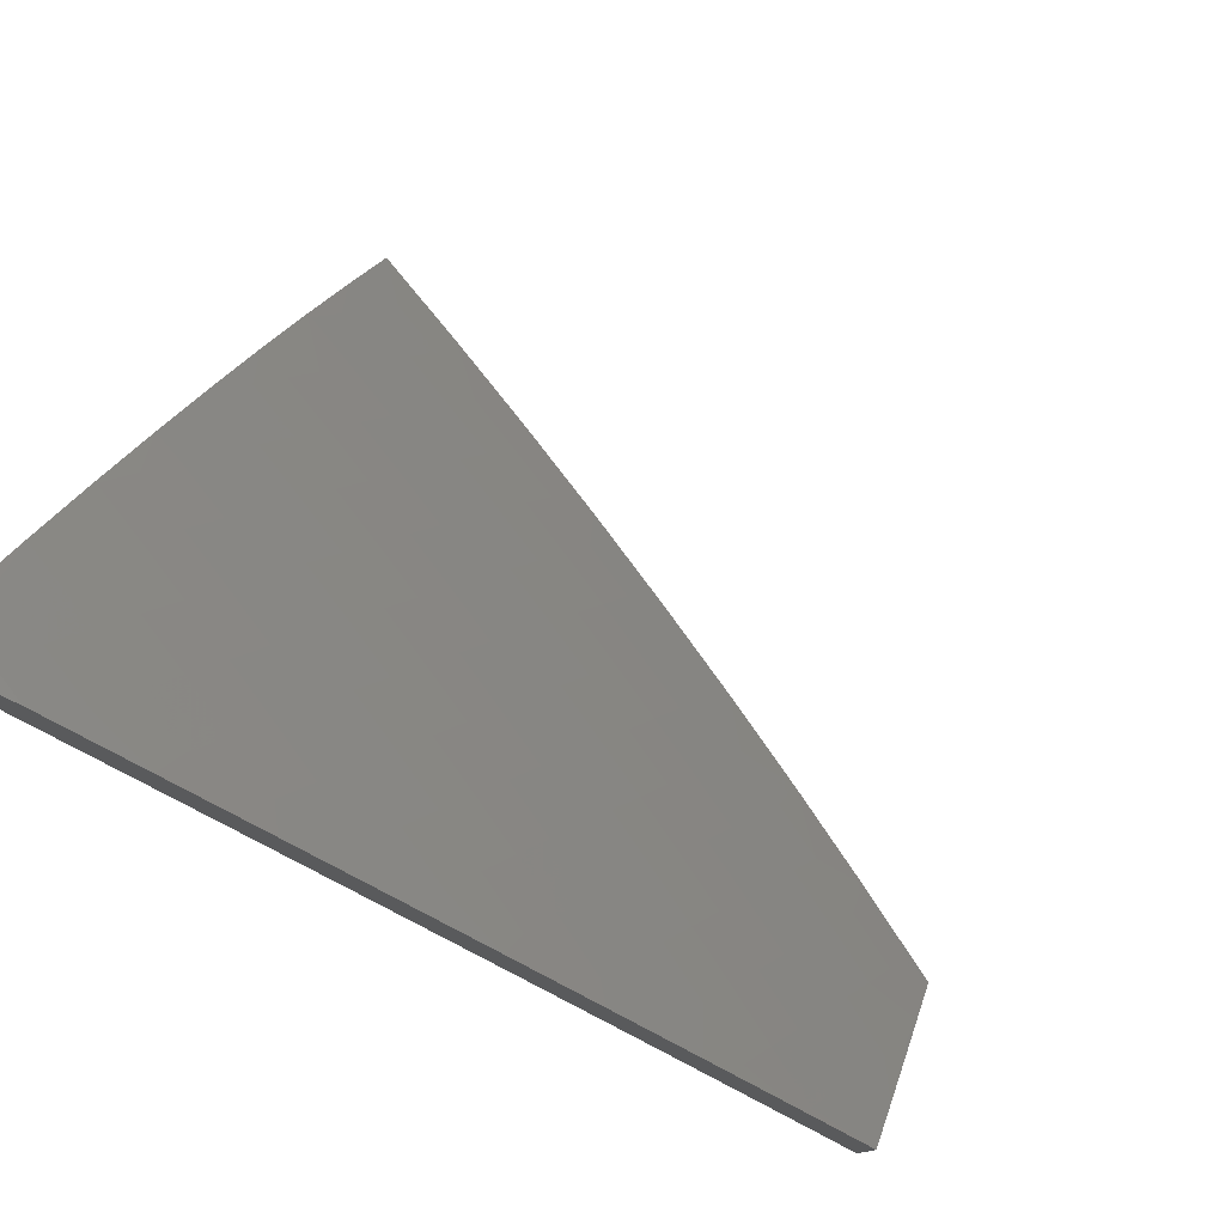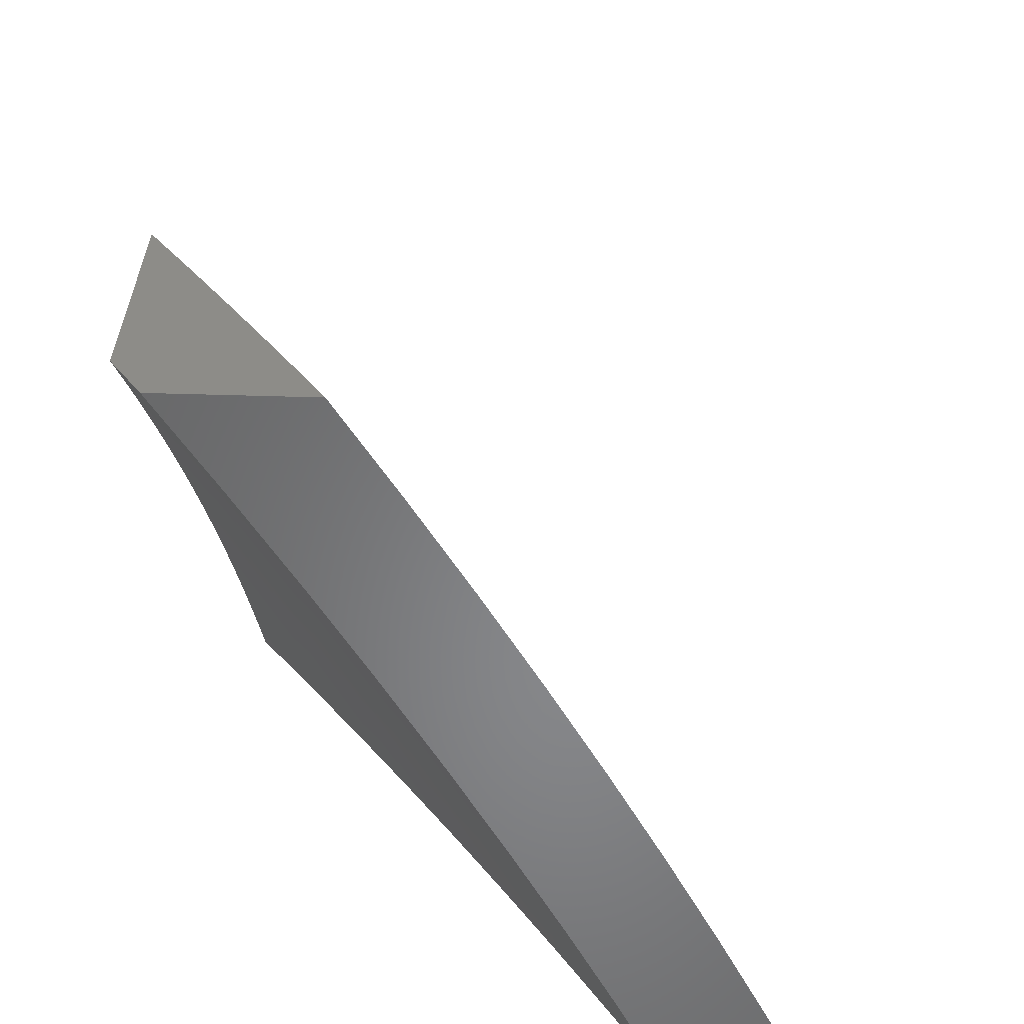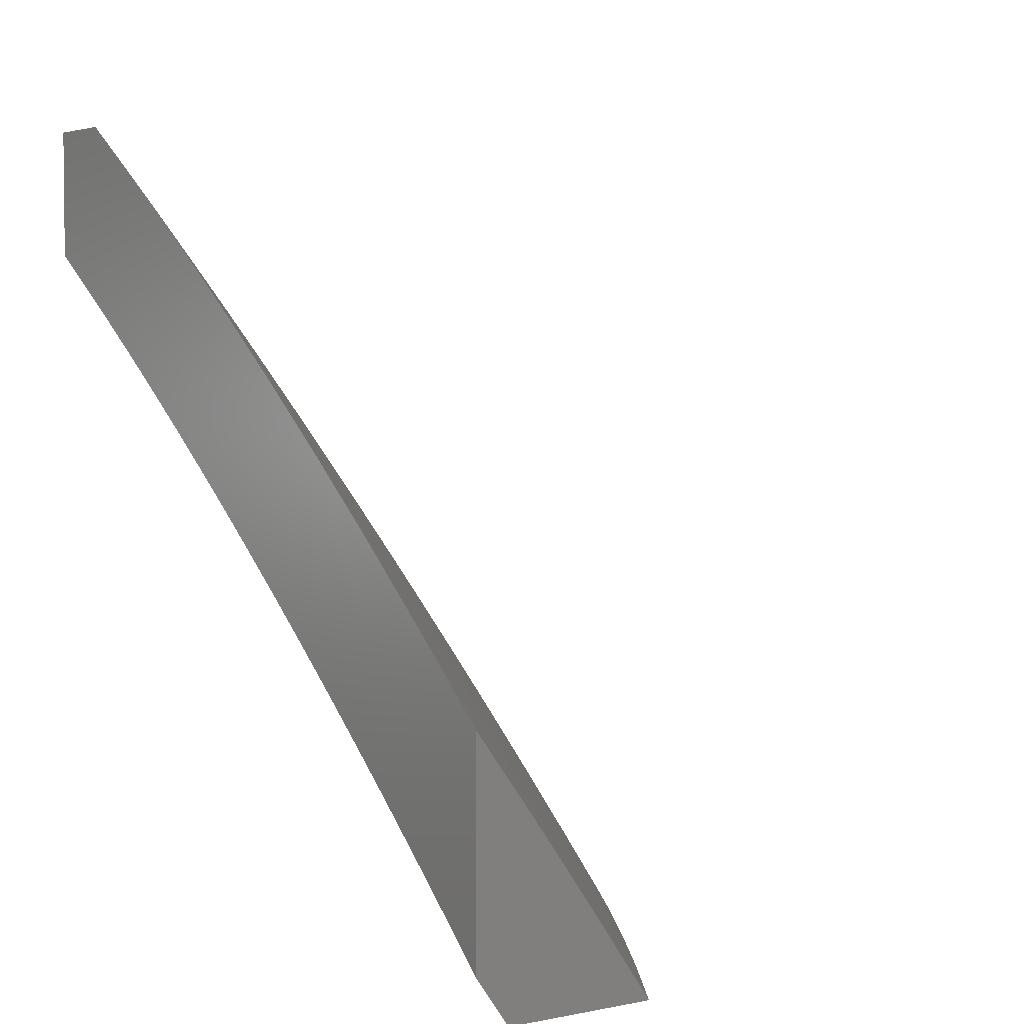
<metadata>
{"format":"stl","ext":"stl","renderer":"f3d","projection":"perspective","resolution":1024,"background":"white","views":[{"elev":78.6,"azim":114.9,"up":"+Z"},{"elev":36.1,"azim":-177.4,"up":"+Y"},{"elev":3.8,"azim":145.4,"up":"+Z"}]}
</metadata>
<code>
# stl→obj: 342 verts, 680 faces
v -8.171 5 6.08
v -8.227 5 6
v -8.216 4.947 6.064
v -8.302 4.879 6
v -8.257 4.88 6.064
v -8.299 4.813 6.064
v -8.266 4.794 6.128
v -8.307 4.726 6.128
v -8.273 4.707 6.192
v -8.313 4.64 6.192
v -8.279 4.621 6.255
v -8.318 4.553 6.255
v -8.284 4.535 6.319
v -8.322 4.467 6.319
v -8.287 4.449 6.382
v -8.325 4.381 6.382
v -8.289 4.363 6.445
v -8.326 4.295 6.445
v -8.29 4.277 6.507
v -8.326 4.209 6.507
v -8.289 4.191 6.57
v -8.324 4.124 6.57
v -8.287 4.106 6.632
v -8.322 4.039 6.632
v -8.284 4.02 6.694
v -8.339 4 6.635
v -8.246 4 6.758
v -8.376 4.756 6
v -8.339 4.745 6.064
v -8.346 4.658 6.128
v -8.352 4.572 6.192
v -8.357 4.486 6.255
v -8.36 4.4 6.319
v -8.361 4.314 6.382
v -8.362 4.228 6.445
v -8.361 4.142 6.507
v -8.359 4.057 6.57
v -8.38 4.677 6.064
v -8.448 4.633 6
v -8.419 4.609 6.064
v -8.458 4.54 6.064
v -8.424 4.522 6.128
v -8.463 4.454 6.128
v -8.429 4.436 6.192
v -8.466 4.368 6.192
v -8.431 4.35 6.255
v -8.468 4.281 6.255
v -8.433 4.264 6.319
v -8.469 4.195 6.319
v -8.433 4.178 6.382
v -8.468 4.11 6.382
v -8.432 4.092 6.445
v -8.466 4.024 6.445
v -8.43 4.007 6.507
v -8.431 4 6.51
v -8.518 4.508 6
v -8.496 4.471 6.064
v -8.5 4.385 6.128
v -8.503 4.299 6.192
v -8.504 4.213 6.255
v -8.504 4.127 6.319
v -8.502 4.041 6.382
v -8.521 4 6.385
v -8.534 4.402 6.064
v -8.587 4.383 6
v -8.571 4.333 6.064
v -8.653 4.256 6
v -8.607 4.264 6.064
v -8.643 4.194 6.064
v -8.608 4.178 6.128
v -8.643 4.108 6.128
v -8.609 4.092 6.192
v -8.643 4.022 6.192
v -8.608 4.006 6.255
v -8.609 4 6.258
v -8.538 4.058 6.319
v -8.718 4.129 6
v -8.678 4.125 6.064
v -8.678 4.039 6.128
v -8.695 4 6.129
v -8.712 4.055 6.064
v -8.78 4 6
v -8.15 4 6.88
v -8.174 4.05 6.817
v -8.212 4.068 6.756
v -8.246 4.002 6.756
v -8.25 4.087 6.694
v -8.053 4 7
v -8.097 4.011 6.939
v -8.136 4.03 6.878
v -8.14 4.115 6.817
v -8.178 4.135 6.756
v -8.142 4.201 6.756
v -8.18 4.22 6.694
v -8.144 4.286 6.694
v -8.181 4.305 6.632
v -8.144 4.372 6.632
v -8.18 4.391 6.57
v -8.143 4.457 6.57
v -8.179 4.477 6.507
v -8.14 4.543 6.507
v -8.175 4.563 6.445
v -8.136 4.629 6.445
v -8.171 4.649 6.382
v -8.131 4.716 6.382
v -8.165 4.735 6.319
v -8.125 4.802 6.319
v -8.159 4.822 6.255
v -8.117 4.888 6.255
v -8.15 4.908 6.192
v -8.108 4.975 6.192
v -8.141 4.995 6.128
v -8.115 5 6.16
v -8.063 4.076 6.939
v -8 4.101 7
v -8.028 4.142 6.939
v -8 4.219 6.922
v -8.066 4.161 6.878
v -8.031 4.227 6.878
v -8.069 4.247 6.817
v -8.033 4.312 6.817
v -8.07 4.332 6.756
v -8.033 4.397 6.756
v -8.07 4.418 6.694
v -8 4.45 6.759
v -8.032 4.483 6.694
v -8 4.563 6.675
v -8.068 4.503 6.632
v -8.03 4.569 6.632
v -8.066 4.589 6.57
v -8.026 4.655 6.57
v -8.062 4.675 6.507
v -8.022 4.741 6.507
v -8.056 4.761 6.445
v -8 4.785 6.5
v -8.015 4.827 6.445
v -8 4.893 6.41
v -8.05 4.848 6.382
v -8.008 4.913 6.382
v -8.042 4.934 6.319
v -8 5 6.317
v -8.058 5 6.239
v -8 4.335 6.842
v -8 4.675 6.588
v -8.075 4.954 6.255
v -8.084 4.868 6.319
v -8.091 4.782 6.382
v -8.097 4.696 6.445
v -8.101 4.609 6.507
v -8.105 4.523 6.57
v -8.106 4.438 6.632
v -8.107 4.352 6.694
v -8.107 4.266 6.756
v -8.105 4.181 6.817
v -8.101 4.096 6.878
v -8.183 4.928 6.128
v -8.225 4.861 6.128
v -8.192 4.841 6.192
v -8.199 4.755 6.255
v -8.206 4.669 6.319
v -8.21 4.583 6.382
v -8.214 4.496 6.445
v -8.216 4.41 6.507
v -8.217 4.325 6.57
v -8.217 4.239 6.632
v -8.215 4.154 6.694
v -8.233 4.775 6.192
v -8.24 4.688 6.255
v -8.245 4.602 6.319
v -8.249 4.516 6.382
v -8.252 4.43 6.445
v -8.253 4.344 6.507
v -8.254 4.258 6.57
v -8.252 4.172 6.632
v -8.386 4.59 6.128
v -8.391 4.504 6.192
v -8.394 4.418 6.255
v -8.397 4.332 6.319
v -8.398 4.246 6.382
v -8.397 4.16 6.445
v -8.396 4.074 6.507
v -8.537 4.316 6.128
v -8.539 4.23 6.192
v -8.539 4.144 6.255
v -8.573 4.247 6.128
v -8.574 4.161 6.192
v -8.574 4.075 6.255
v -8.543 4.129 6
v -8.528 4.122 6.027
v -8.606 4 6
v -8.514 4.115 6.053
v -8.535 4 6.108
v -8.5 4.108 6.08
v -8.485 4.101 6.107
v -8.419 4.231 6.107
v -8.404 4.224 6.133
v -8.336 4.351 6.133
v -8.322 4.344 6.16
v -8.251 4.47 6.16
v -8.237 4.462 6.186
v -8.164 4.588 6.186
v -8.15 4.58 6.213
v -8.076 4.704 6.213
v -8.062 4.696 6.239
v -8 4.762 6.267
v -8.047 4.688 6.265
v -8 4.701 6.318
v -8.033 4.679 6.292
v -8.019 4.671 6.318
v -8.107 4.556 6.292
v -8.093 4.548 6.318
v -8.179 4.431 6.292
v -8.165 4.423 6.318
v -8.249 4.306 6.292
v -8.234 4.298 6.318
v -8.317 4.179 6.292
v -8.302 4.172 6.318
v -8.383 4.051 6.292
v -8.368 4.044 6.318
v -8.388 4 6.32
v -8.353 4.037 6.344
v -8.338 4.03 6.37
v -8.272 4.157 6.37
v -8.257 4.149 6.396
v -8.19 4.275 6.396
v -8.175 4.267 6.423
v -8.106 4.391 6.423
v -8.091 4.383 6.449
v -8.02 4.506 6.449
v -8.005 4.498 6.475
v -8 4.516 6.467
v -8 4.453 6.515
v -8.477 4.257 6
v -8.461 4.252 6.027
v -8.447 4.245 6.053
v -8.378 4.373 6.053
v -8.364 4.366 6.08
v -8.293 4.493 6.08
v -8.279 4.485 6.107
v -8.207 4.612 6.107
v -8.193 4.604 6.133
v -8.118 4.729 6.133
v -8.104 4.721 6.16
v -8.027 4.844 6.16
v -8.013 4.836 6.186
v -8 4.882 6.164
v -8 4.822 6.216
v -8.409 4.383 6
v -8.392 4.381 6.027
v -8.307 4.501 6.053
v -8.221 4.619 6.08
v -8.132 4.737 6.107
v -8.041 4.853 6.133
v -8.339 4.509 6
v -8.321 4.508 6.027
v -8.234 4.627 6.053
v -8.145 4.745 6.08
v -8.054 4.861 6.107
v -8.267 4.633 6
v -8.248 4.635 6.027
v -8.159 4.753 6.053
v -8.068 4.869 6.08
v -8 4.941 6.111
v -8.194 4.757 6
v -8.173 4.761 6.027
v -8.082 4.878 6.053
v -8.118 4.879 6
v -8.095 4.886 6.027
v -8 5 6.058
v -8.041 5 6
v -8.09 4.712 6.186
v -8.004 4.663 6.344
v -8 4.64 6.368
v -8 4.578 6.418
v -8.034 4.515 6.423
v -8.049 4.523 6.396
v -8.064 4.531 6.37
v -8.135 4.407 6.37
v -8.15 4.415 6.344
v -8.219 4.29 6.344
v -8 4.39 6.563
v -8.046 4.359 6.527
v -8.076 4.375 6.475
v -8.015 4.342 6.578
v -8 4.326 6.61
v -8 4.262 6.656
v -8 4.197 6.702
v -8.022 4.187 6.681
v -8.053 4.203 6.63
v -8.084 4.219 6.578
v -8.15 4.096 6.578
v -8.181 4.111 6.527
v -8.237 4 6.529
v -8.211 4.127 6.475
v -8.292 4.008 6.449
v -8.227 4.134 6.449
v -8.307 4.015 6.423
v -8.242 4.142 6.423
v -8.322 4.022 6.396
v -8 4.132 6.747
v -8.087 4.064 6.681
v -8.119 4.08 6.63
v -8.159 4 6.632
v -8.056 4.048 6.733
v -8 4.066 6.791
v -8.024 4.032 6.784
v -8 4 6.835
v -8.08 4 6.734
v -8.313 4 6.425
v -8.398 4.059 6.265
v -8.462 4 6.214
v -8.412 4.066 6.239
v -8.427 4.073 6.213
v -8.346 4.194 6.239
v -8.361 4.202 6.213
v -8.278 4.321 6.239
v -8.293 4.328 6.213
v -8.208 4.447 6.239
v -8.223 4.455 6.213
v -8.136 4.572 6.239
v -8.456 4.087 6.16
v -8.442 4.08 6.186
v -8.433 4.238 6.08
v -8.471 4.094 6.133
v -8.39 4.216 6.16
v -8.375 4.209 6.186
v -8.307 4.336 6.186
v -8.331 4.187 6.265
v -8.264 4.313 6.265
v -8.194 4.439 6.265
v -8.122 4.564 6.265
v -8.287 4.165 6.344
v -8.35 4.358 6.107
v -8.205 4.283 6.37
v -8.12 4.399 6.396
v -8.16 4.259 6.449
v -8.145 4.251 6.475
v -8.114 4.235 6.527
v -8.265 4.478 6.133
v -8.179 4.596 6.16
v -8.078 4.539 6.344
v -8 4 7
f 1 2 3
f 3 2 4
f 3 4 5
f 5 4 6
f 5 6 7
f 7 6 8
f 7 8 9
f 9 8 10
f 9 10 11
f 11 10 12
f 11 12 13
f 13 12 14
f 13 14 15
f 15 14 16
f 15 16 17
f 17 16 18
f 17 18 19
f 19 18 20
f 19 20 21
f 21 20 22
f 21 22 23
f 23 22 24
f 23 24 25
f 25 24 26
f 25 26 27
f 4 28 6
f 6 28 29
f 6 29 8
f 8 29 30
f 8 30 10
f 10 30 31
f 10 31 12
f 12 31 32
f 12 32 14
f 14 32 33
f 14 33 16
f 16 33 34
f 16 34 18
f 18 34 35
f 18 35 20
f 20 35 36
f 20 36 22
f 22 36 37
f 22 37 24
f 24 37 26
f 29 28 38
f 38 28 39
f 38 39 40
f 40 39 41
f 40 41 42
f 42 41 43
f 42 43 44
f 44 43 45
f 44 45 46
f 46 45 47
f 46 47 48
f 48 47 49
f 48 49 50
f 50 49 51
f 50 51 52
f 52 51 53
f 52 53 54
f 54 53 55
f 54 55 37
f 37 55 26
f 39 56 41
f 41 56 57
f 41 57 43
f 43 57 58
f 43 58 45
f 45 58 59
f 45 59 47
f 47 59 60
f 47 60 49
f 49 60 61
f 49 61 51
f 51 61 62
f 51 62 53
f 53 62 63
f 53 63 55
f 57 56 64
f 64 56 65
f 64 65 66
f 66 65 67
f 66 67 68
f 68 67 69
f 68 69 70
f 70 69 71
f 70 71 72
f 72 71 73
f 72 73 74
f 74 73 75
f 74 75 76
f 76 75 63
f 76 63 62
f 67 77 69
f 69 77 78
f 69 78 71
f 71 78 79
f 71 79 73
f 73 79 80
f 73 80 75
f 78 77 81
f 81 77 82
f 81 82 80
f 83 84 27
f 27 84 85
f 27 85 86
f 86 85 87
f 86 87 25
f 25 87 23
f 88 89 83
f 83 89 90
f 83 90 84
f 84 90 91
f 84 91 92
f 92 91 93
f 92 93 94
f 94 93 95
f 94 95 96
f 96 95 97
f 96 97 98
f 98 97 99
f 98 99 100
f 100 99 101
f 100 101 102
f 102 101 103
f 102 103 104
f 104 103 105
f 104 105 106
f 106 105 107
f 106 107 108
f 108 107 109
f 108 109 110
f 110 109 111
f 110 111 112
f 112 111 113
f 112 113 1
f 89 88 114
f 114 88 115
f 114 115 116
f 116 115 117
f 116 117 118
f 118 117 119
f 118 119 120
f 120 119 121
f 120 121 122
f 122 121 123
f 122 123 124
f 124 123 125
f 124 125 126
f 126 125 127
f 126 127 128
f 128 127 129
f 128 129 130
f 130 129 131
f 130 131 132
f 132 131 133
f 132 133 134
f 134 133 135
f 134 135 136
f 136 135 137
f 136 137 138
f 138 137 139
f 138 139 140
f 140 139 141
f 140 141 142
f 117 143 119
f 119 143 121
f 121 143 123
f 123 143 125
f 127 144 129
f 129 144 131
f 131 144 133
f 133 144 135
f 137 141 139
f 113 111 142
f 142 111 145
f 142 145 140
f 140 145 146
f 140 146 138
f 138 146 147
f 138 147 134
f 134 147 148
f 134 148 132
f 132 148 149
f 132 149 130
f 130 149 150
f 130 150 128
f 128 150 151
f 128 151 124
f 124 151 152
f 124 152 122
f 122 152 153
f 122 153 120
f 120 153 154
f 120 154 118
f 118 154 155
f 118 155 114
f 114 155 89
f 112 1 156
f 156 1 3
f 156 3 157
f 157 3 5
f 157 5 7
f 112 156 110
f 110 156 158
f 110 158 108
f 108 158 159
f 108 159 106
f 106 159 160
f 106 160 104
f 104 160 161
f 104 161 102
f 102 161 162
f 102 162 100
f 100 162 163
f 100 163 98
f 98 163 164
f 98 164 96
f 96 164 165
f 96 165 94
f 94 165 166
f 94 166 92
f 92 166 85
f 92 85 84
f 158 156 157
f 145 111 109
f 145 109 146
f 146 109 107
f 146 107 147
f 147 107 105
f 147 105 148
f 148 105 103
f 148 103 149
f 149 103 101
f 149 101 150
f 150 101 99
f 150 99 151
f 151 99 97
f 151 97 152
f 152 97 95
f 152 95 153
f 153 95 93
f 153 93 154
f 154 93 91
f 154 91 155
f 155 91 90
f 155 90 89
f 134 136 138
f 158 157 167
f 167 157 7
f 167 7 9
f 158 167 159
f 159 167 168
f 159 168 160
f 160 168 169
f 160 169 161
f 161 169 170
f 161 170 162
f 162 170 171
f 162 171 163
f 163 171 172
f 163 172 164
f 164 172 173
f 164 173 165
f 165 173 174
f 165 174 166
f 166 174 87
f 166 87 85
f 168 167 9
f 29 38 30
f 30 38 175
f 30 175 31
f 31 175 176
f 31 176 32
f 32 176 177
f 32 177 33
f 33 177 178
f 33 178 34
f 34 178 179
f 34 179 35
f 35 179 180
f 35 180 36
f 36 180 181
f 36 181 37
f 37 181 54
f 168 9 11
f 168 11 169
f 169 11 13
f 169 13 170
f 170 13 15
f 170 15 171
f 171 15 17
f 171 17 172
f 172 17 19
f 172 19 173
f 173 19 21
f 173 21 174
f 174 21 23
f 174 23 87
f 124 126 128
f 38 40 175
f 175 40 42
f 175 42 176
f 176 42 44
f 176 44 177
f 177 44 46
f 177 46 178
f 178 46 48
f 178 48 179
f 179 48 50
f 179 50 180
f 180 50 52
f 180 52 181
f 181 52 54
f 66 182 64
f 64 182 58
f 64 58 57
f 58 182 59
f 59 182 183
f 59 183 60
f 60 183 184
f 60 184 61
f 61 184 76
f 61 76 62
f 182 66 185
f 185 66 68
f 185 68 70
f 116 118 114
f 70 186 185
f 185 186 183
f 185 183 182
f 183 186 184
f 184 186 187
f 184 187 76
f 76 187 74
f 187 186 72
f 72 186 70
f 27 86 25
f 80 79 81
f 81 79 78
f 187 72 74
f 188 189 190
f 190 189 191
f 190 191 192
f 192 191 193
f 192 193 194
f 194 193 195
f 194 195 196
f 196 195 197
f 196 197 198
f 198 197 199
f 198 199 200
f 200 199 201
f 200 201 202
f 202 201 203
f 202 203 204
f 204 203 205
f 204 205 206
f 206 205 207
f 206 207 208
f 208 207 209
f 208 209 210
f 210 209 211
f 210 211 212
f 212 211 213
f 212 213 214
f 214 213 215
f 214 215 216
f 216 215 217
f 216 217 218
f 218 217 219
f 218 219 220
f 220 219 221
f 220 221 222
f 222 221 223
f 222 223 224
f 224 223 225
f 224 225 226
f 226 225 227
f 226 227 228
f 228 227 229
f 228 229 230
f 230 229 231
f 230 231 232
f 188 233 189
f 189 233 234
f 189 234 235
f 235 234 236
f 235 236 237
f 237 236 238
f 237 238 239
f 239 238 240
f 239 240 241
f 241 240 242
f 241 242 243
f 243 242 244
f 243 244 245
f 245 244 246
f 245 246 247
f 233 248 234
f 234 248 249
f 234 249 236
f 236 249 250
f 236 250 238
f 238 250 251
f 238 251 240
f 240 251 252
f 240 252 242
f 242 252 253
f 242 253 244
f 244 253 246
f 248 254 249
f 249 254 255
f 249 255 250
f 250 255 256
f 250 256 251
f 251 256 257
f 251 257 252
f 252 257 258
f 252 258 253
f 253 258 246
f 254 259 255
f 255 259 260
f 255 260 256
f 256 260 261
f 256 261 257
f 257 261 262
f 257 262 258
f 258 262 263
f 258 263 246
f 259 264 260
f 260 264 265
f 260 265 261
f 261 265 266
f 261 266 262
f 262 266 263
f 264 267 265
f 265 267 268
f 265 268 266
f 266 268 269
f 266 269 263
f 267 270 268
f 268 270 269
f 205 203 247
f 247 203 271
f 247 271 245
f 245 271 243
f 209 207 272
f 272 207 273
f 272 273 274
f 231 275 274
f 274 275 276
f 274 276 277
f 277 276 278
f 277 278 279
f 279 278 280
f 279 280 215
f 215 280 217
f 281 282 232
f 232 282 283
f 232 283 230
f 230 283 228
f 282 281 284
f 284 281 285
f 284 285 286
f 287 288 286
f 286 288 289
f 286 289 290
f 290 289 291
f 290 291 292
f 292 291 293
f 292 293 294
f 294 293 295
f 294 295 296
f 296 295 297
f 296 297 298
f 298 297 299
f 298 299 224
f 224 299 222
f 287 300 288
f 288 300 301
f 288 301 302
f 302 301 303
f 302 303 291
f 291 303 293
f 301 300 304
f 304 300 305
f 304 305 306
f 306 305 307
f 306 307 308
f 303 301 308
f 308 301 304
f 308 304 306
f 293 309 295
f 295 309 297
f 297 309 299
f 299 309 220
f 299 220 222
f 218 220 310
f 310 220 311
f 310 311 312
f 312 311 313
f 312 313 314
f 314 313 315
f 314 315 316
f 316 315 317
f 316 317 318
f 318 317 319
f 318 319 320
f 320 319 202
f 320 202 204
f 192 321 311
f 311 321 322
f 311 322 313
f 313 322 315
f 189 235 191
f 191 235 323
f 191 323 193
f 193 323 195
f 321 192 324
f 324 192 194
f 324 194 196
f 321 324 325
f 325 324 196
f 325 196 198
f 322 321 326
f 326 321 325
f 326 325 327
f 327 325 198
f 327 198 200
f 216 218 310
f 310 312 328
f 328 312 314
f 328 314 329
f 329 314 316
f 329 316 330
f 330 316 318
f 330 318 331
f 331 318 320
f 331 320 206
f 206 320 204
f 221 219 332
f 332 219 217
f 332 217 280
f 235 237 323
f 323 237 333
f 323 333 195
f 195 333 197
f 317 315 326
f 326 315 322
f 317 326 327
f 214 216 328
f 328 216 310
f 214 328 329
f 221 332 223
f 223 332 334
f 223 334 225
f 225 334 335
f 225 335 227
f 227 335 275
f 227 275 229
f 229 275 231
f 334 332 280
f 224 226 298
f 298 226 336
f 298 336 296
f 296 336 337
f 296 337 294
f 294 337 338
f 294 338 292
f 292 338 290
f 288 302 289
f 289 302 291
f 237 239 333
f 333 239 339
f 333 339 197
f 197 339 199
f 319 317 327
f 319 327 200
f 212 214 329
f 212 329 330
f 279 215 213
f 335 334 278
f 278 334 280
f 226 228 336
f 336 228 283
f 336 283 337
f 337 283 282
f 337 282 338
f 338 282 284
f 338 284 290
f 290 284 286
f 239 241 339
f 339 241 340
f 339 340 199
f 199 340 201
f 202 319 200
f 210 212 330
f 210 330 331
f 279 213 341
f 341 213 211
f 341 211 272
f 272 211 209
f 275 335 276
f 276 335 278
f 241 243 340
f 340 243 271
f 340 271 201
f 201 271 203
f 208 210 331
f 208 331 206
f 274 277 341
f 341 277 279
f 274 341 272
f 115 88 342
f 342 88 307
f 307 88 83
f 307 83 308
f 308 83 27
f 308 27 303
f 303 27 293
f 293 27 26
f 293 26 309
f 309 26 55
f 309 55 220
f 220 55 63
f 220 63 311
f 311 63 75
f 311 75 192
f 192 75 80
f 192 80 190
f 190 80 82
f 82 77 190
f 190 77 188
f 188 77 67
f 188 67 233
f 233 67 65
f 233 65 248
f 248 65 56
f 248 56 254
f 254 56 39
f 254 39 259
f 259 39 28
f 259 28 264
f 264 28 4
f 264 4 2
f 270 267 2
f 2 267 264
f 2 1 270
f 270 1 113
f 270 113 269
f 269 113 142
f 269 142 141
f 137 247 141
f 141 247 246
f 141 246 263
f 135 207 137
f 137 207 205
f 137 205 247
f 144 274 135
f 135 274 273
f 135 273 207
f 274 144 231
f 231 144 127
f 231 127 232
f 232 127 281
f 281 127 125
f 281 125 285
f 285 125 286
f 286 125 143
f 286 143 287
f 287 143 300
f 300 143 117
f 300 117 305
f 305 117 115
f 305 115 307
f 307 115 342
f 263 269 141

</code>
